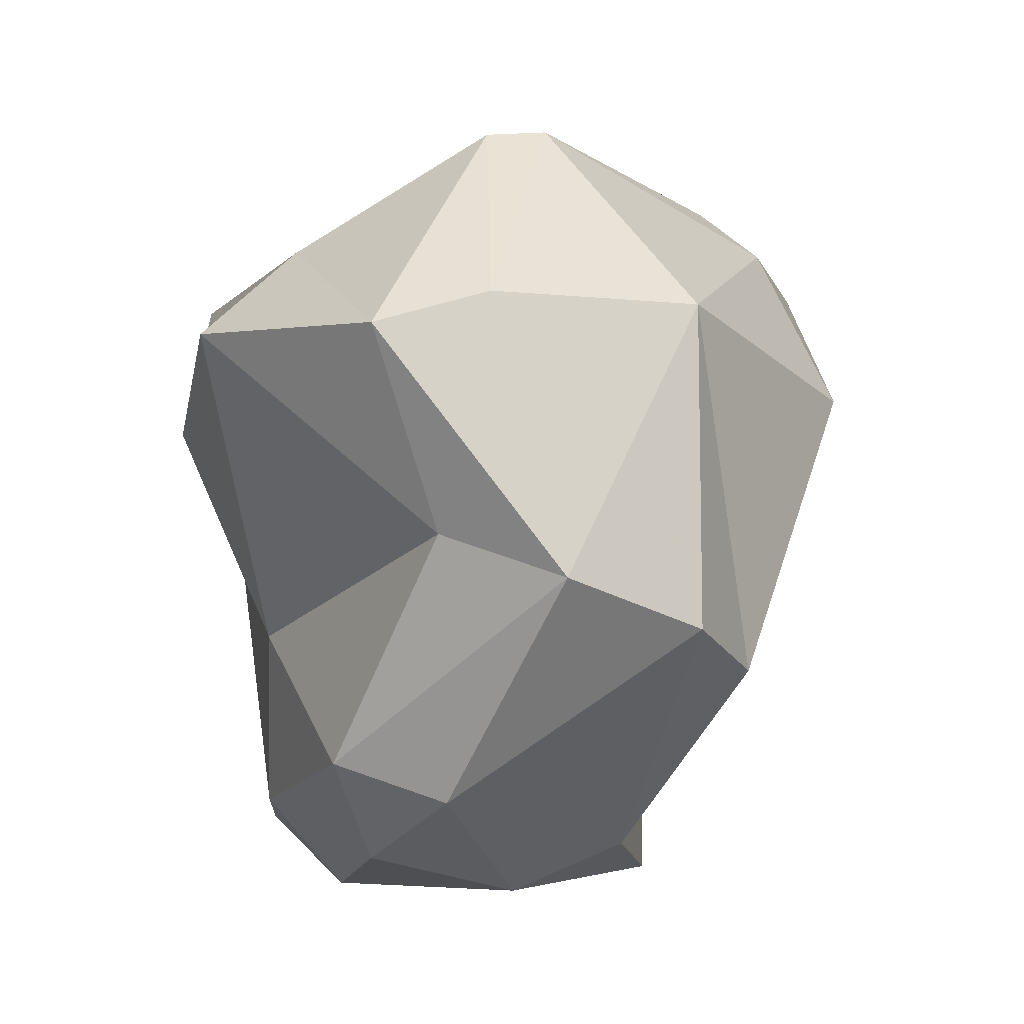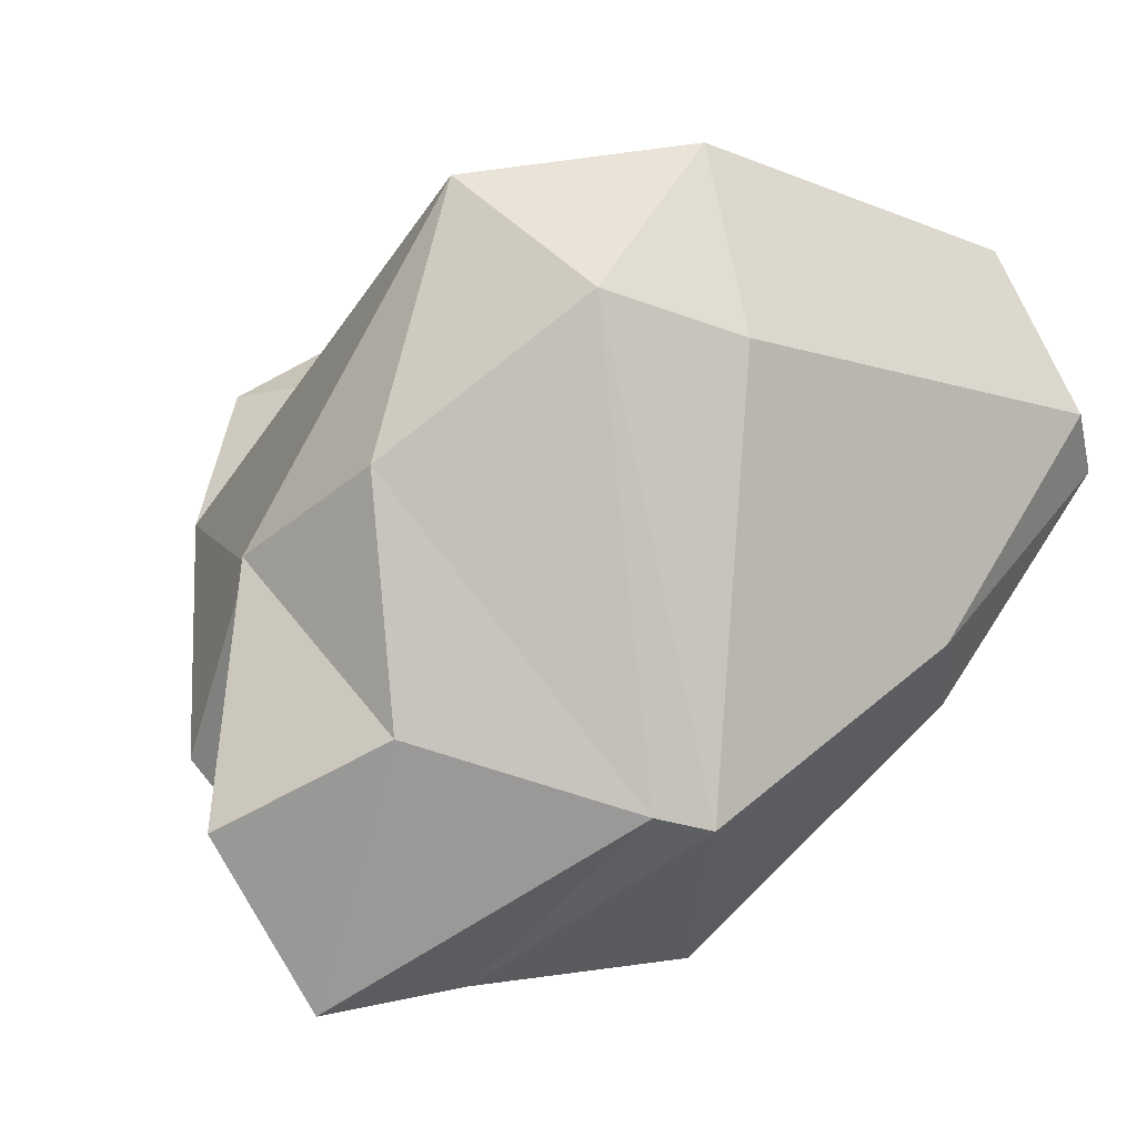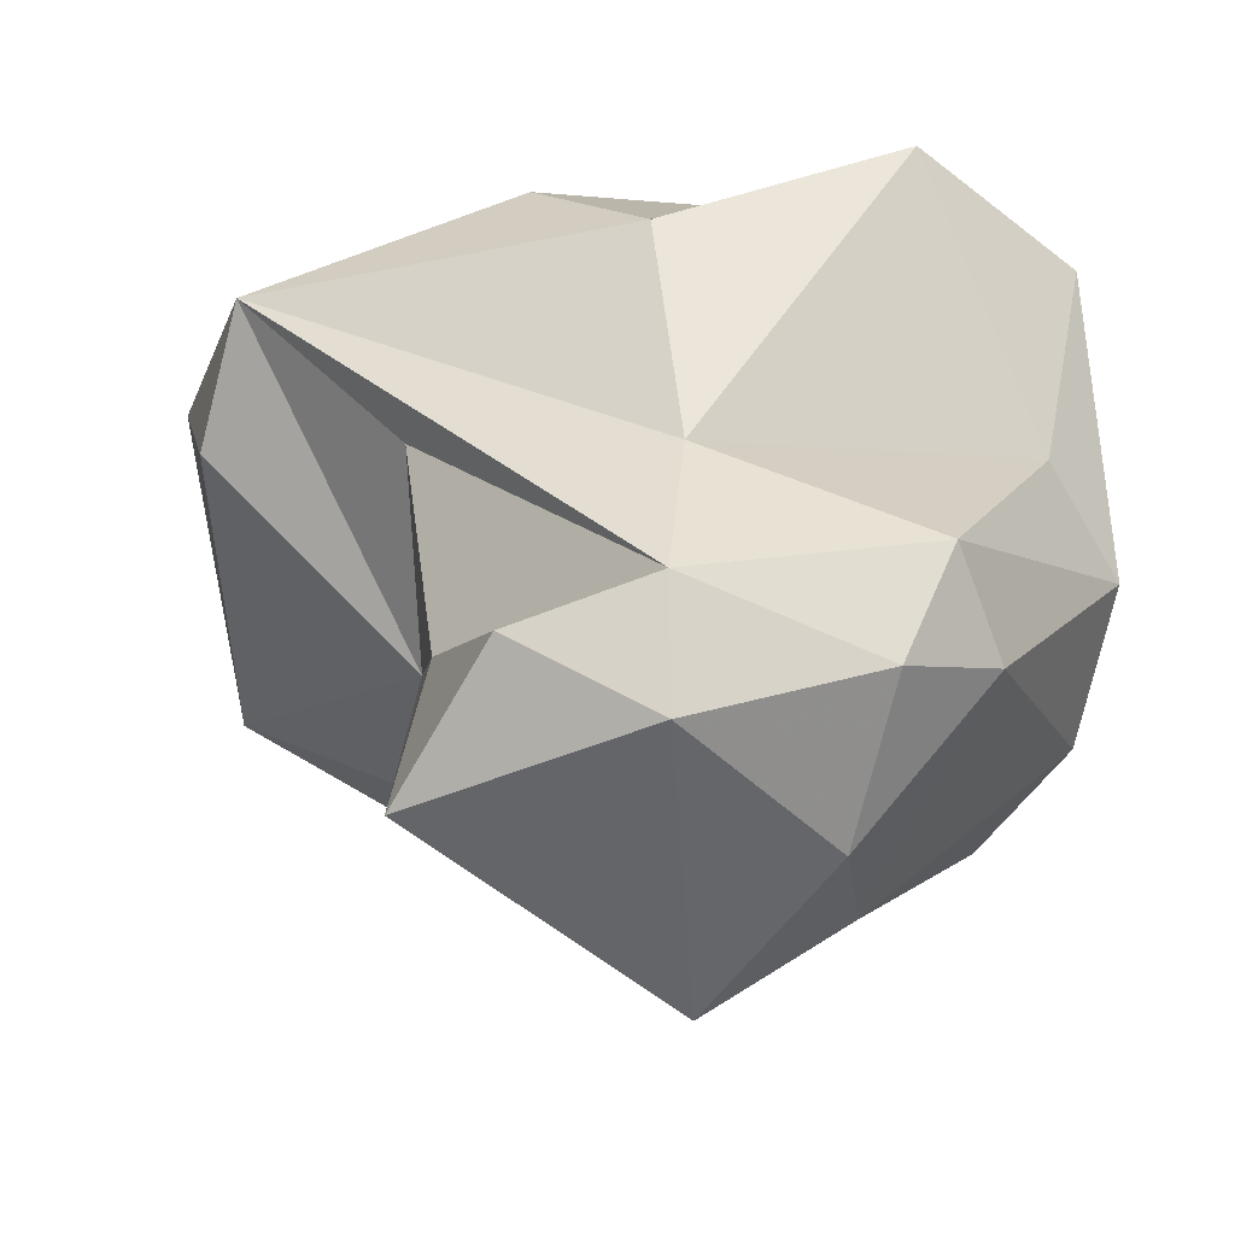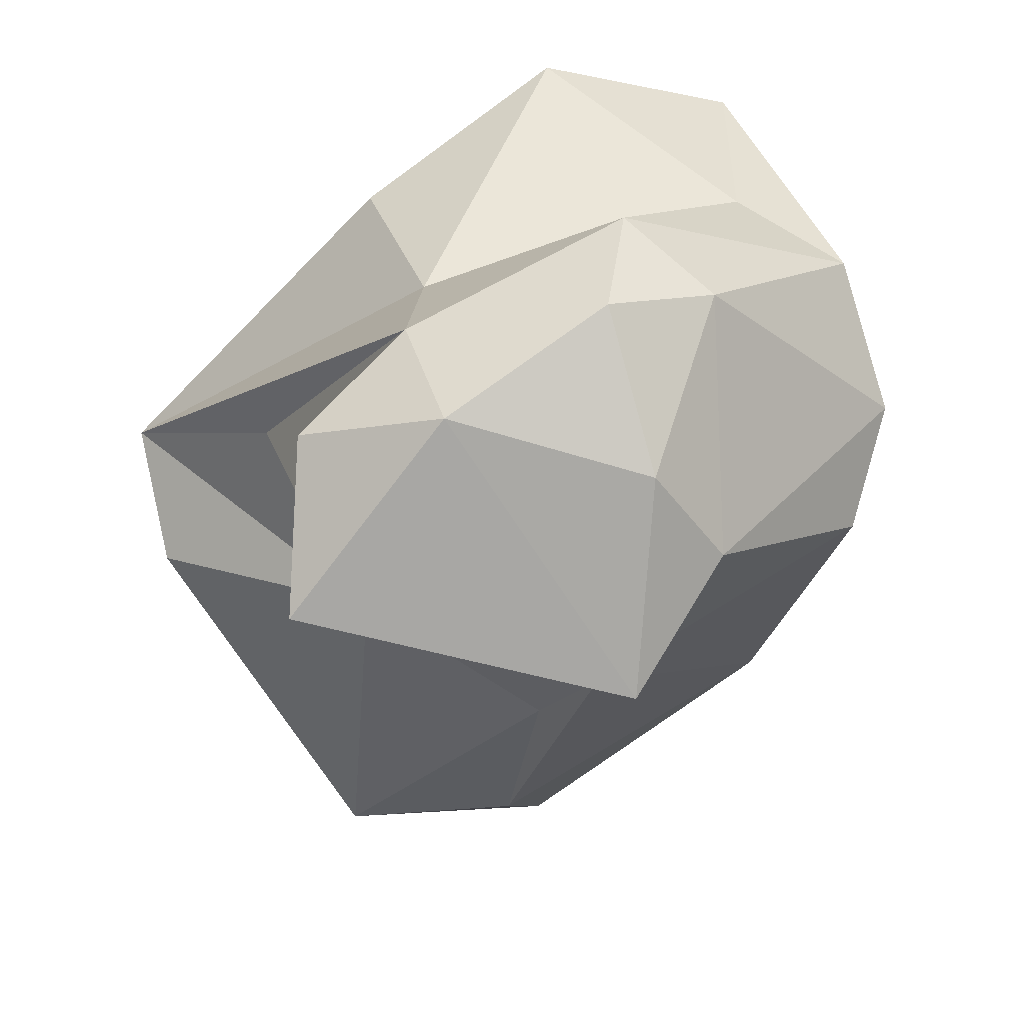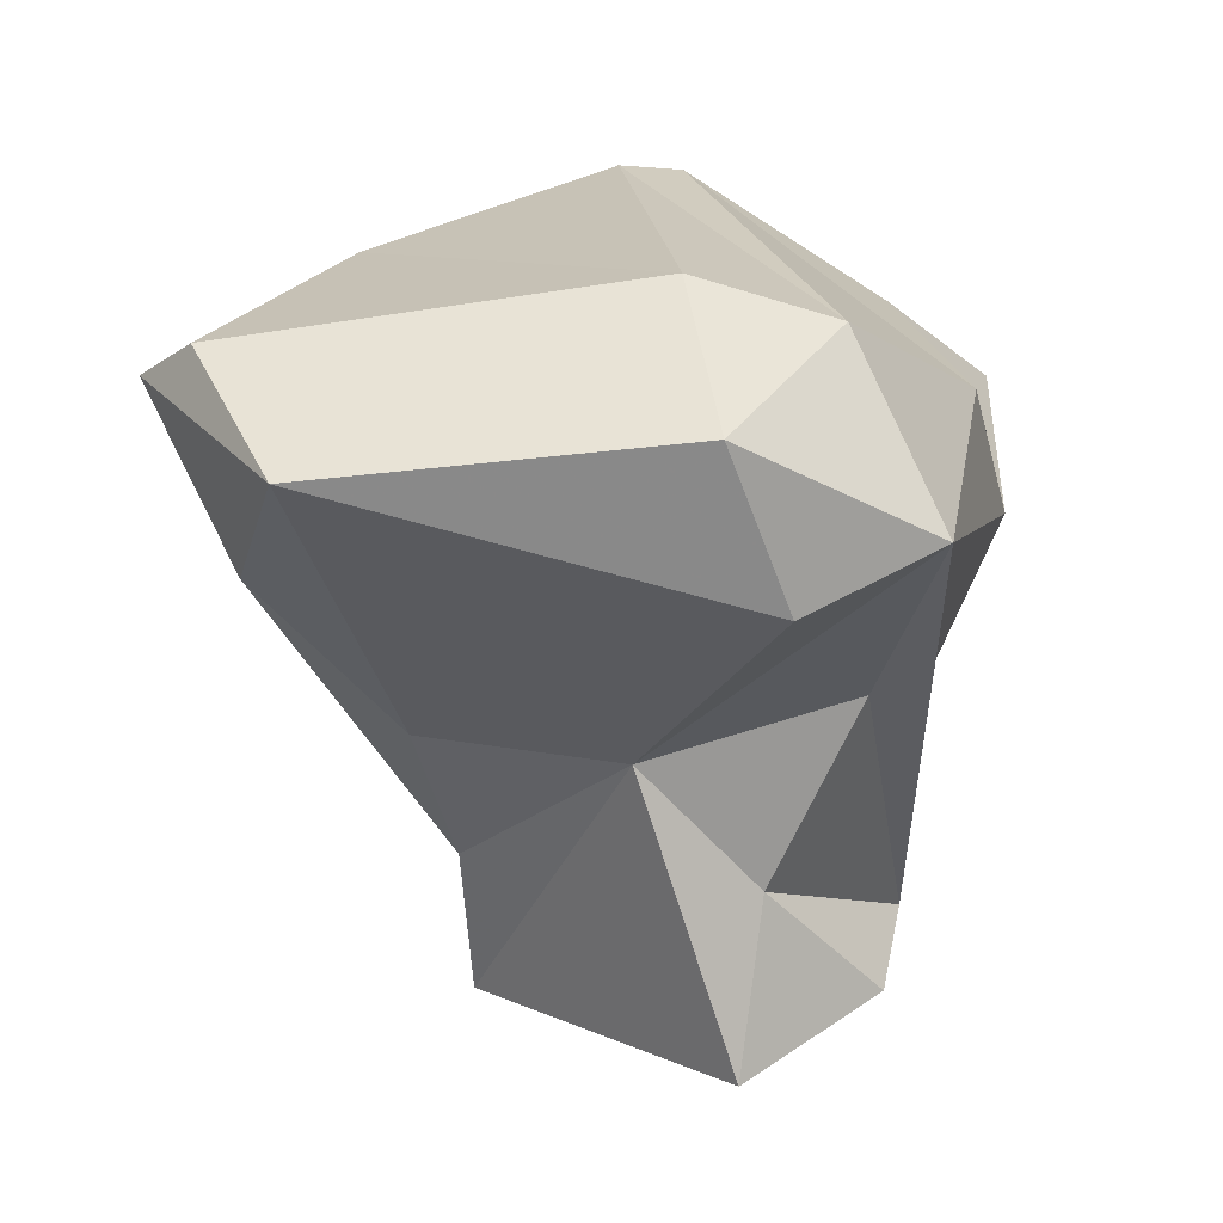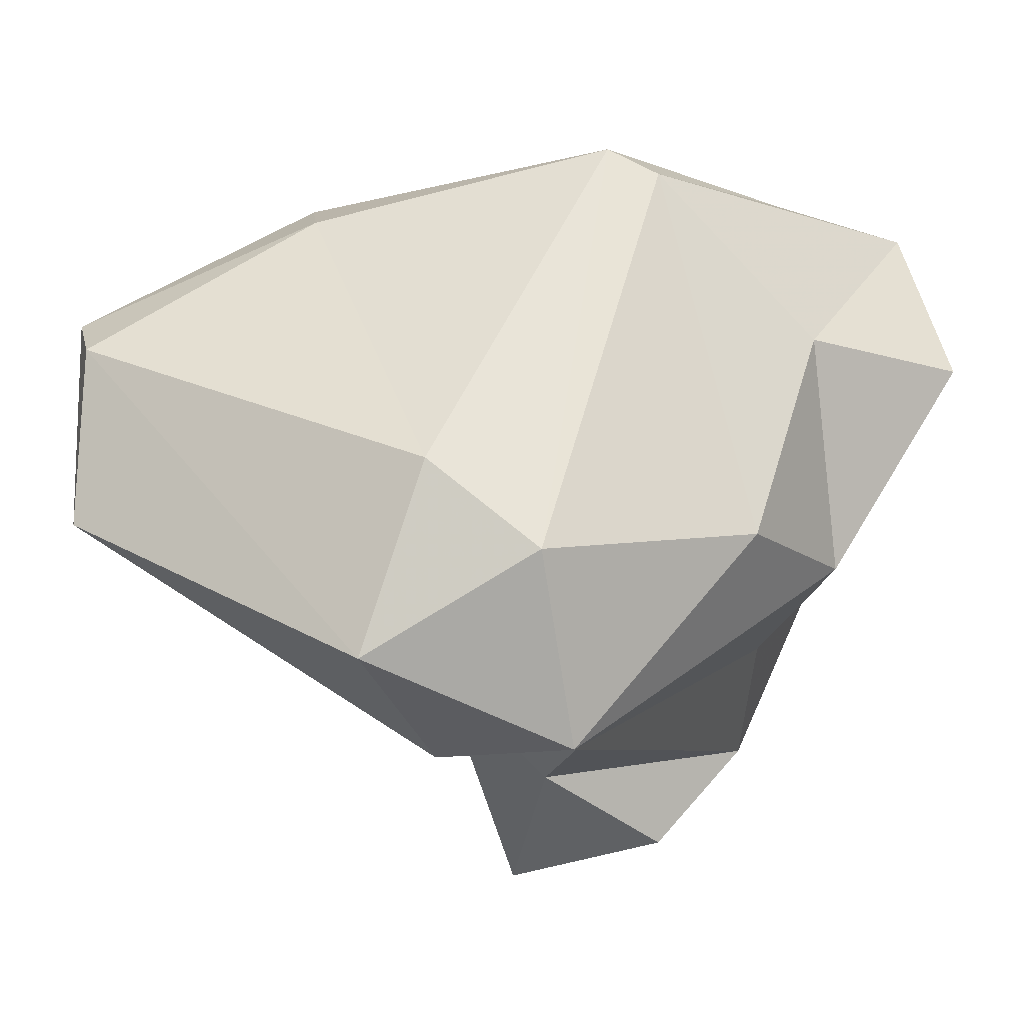
<metadata>
{"format":"obj","ext":"obj","renderer":"f3d","projection":"perspective","resolution":1024,"background":"white","views":[{"elev":1.1,"azim":-28.7,"up":"+Z"},{"elev":9.6,"azim":-26.0,"up":"+Y"},{"elev":-52.6,"azim":-102.3,"up":"+Z"},{"elev":-74.9,"azim":-72.9,"up":"+Z"},{"elev":12.9,"azim":164.9,"up":"+Z"},{"elev":47.8,"azim":-163.0,"up":"+Z"}]}
</metadata>
<code>
v 147.3 255.5 87.91
v 146.8 264.6 85.68
v 145.2 259.5 87.79
v 148.5 263.6 80.93
v 149.3 259.6 76.19
v 148.7 263.9 77.05
v 148 258.7 78.46
v 149.2 256.1 83.53
v 150 257.3 77.63
v 150.4 263.5 74.98
v 150 266.7 76.2
v 151.1 268.5 83.02
v 148.3 261.5 89.8
v 152.9 259.6 75.15
v 148.3 266.7 88.68
v 150.9 272.2 86.78
v 152.9 267.4 78.81
v 152.3 270.1 90.59
v 152.5 260.1 92.59
v 154 272.4 85.54
v 151.2 254.1 82.64
v 155.6 267.3 81.62
v 150.4 255.9 88.68
v 154.5 254.1 81.46
v 153.6 268 74.94
v 157.5 261.4 75.12
v 153.8 259.7 92.68
v 155.3 258.7 76.19
v 155.2 269.1 91.46
v 158 262.3 78.47
v 156.8 255.7 80.37
v 163.1 270.4 88.13
v 155.5 255.8 88.54
v 155.5 272.8 88.98
v 159.4 264.1 81.65
v 164 267.1 90.2
v 160.7 261.1 90.16
v 163 266 85.5
v 160 262.6 91.3
v 161.4 258.9 86.52
v 164.8 265.7 89.44
g foo
f 7 5 9
f 14 9 5
f 28 9 14
f 26 28 14
f 7 6 5
f 10 5 6
f 14 5 10
f 26 14 10
f 6 11 10
f 26 10 25
f 11 25 10
f 24 21 9
f 21 8 7
f 9 21 7
f 28 24 9
f 28 31 24
f 4 7 8
f 28 26 30
f 4 6 7
f 26 22 30
f 26 25 22
f 11 6 17
f 22 25 17
f 17 25 11
f 1 8 21
f 24 33 21
f 24 31 33
f 8 1 3
f 4 8 3
f 30 31 28
f 4 3 2
f 35 38 30
f 22 35 30
f 2 16 4
f 4 16 6
f 16 12 6
f 12 17 6
f 12 22 17
f 23 1 21
f 33 23 21
f 31 40 33
f 13 3 1
f 40 31 30
f 3 13 2
f 30 38 40
f 15 2 13
f 32 38 35
f 2 15 16
f 22 32 35
f 32 22 20
f 20 22 16
f 22 12 16
f 27 23 33
f 1 23 19
f 19 23 27
f 37 27 33
f 37 33 40
f 13 1 19
f 41 37 40
f 19 15 13
f 19 18 15
f 40 38 41
f 16 15 18
f 38 32 41
f 18 34 16
f 34 32 20
f 34 20 16
f 39 27 37
f 37 41 39
f 36 39 41
f 18 19 27
f 29 18 27
f 29 27 39
f 29 39 36
f 36 41 32
f 34 29 36
f 32 34 36
f 34 18 29
g

</code>
